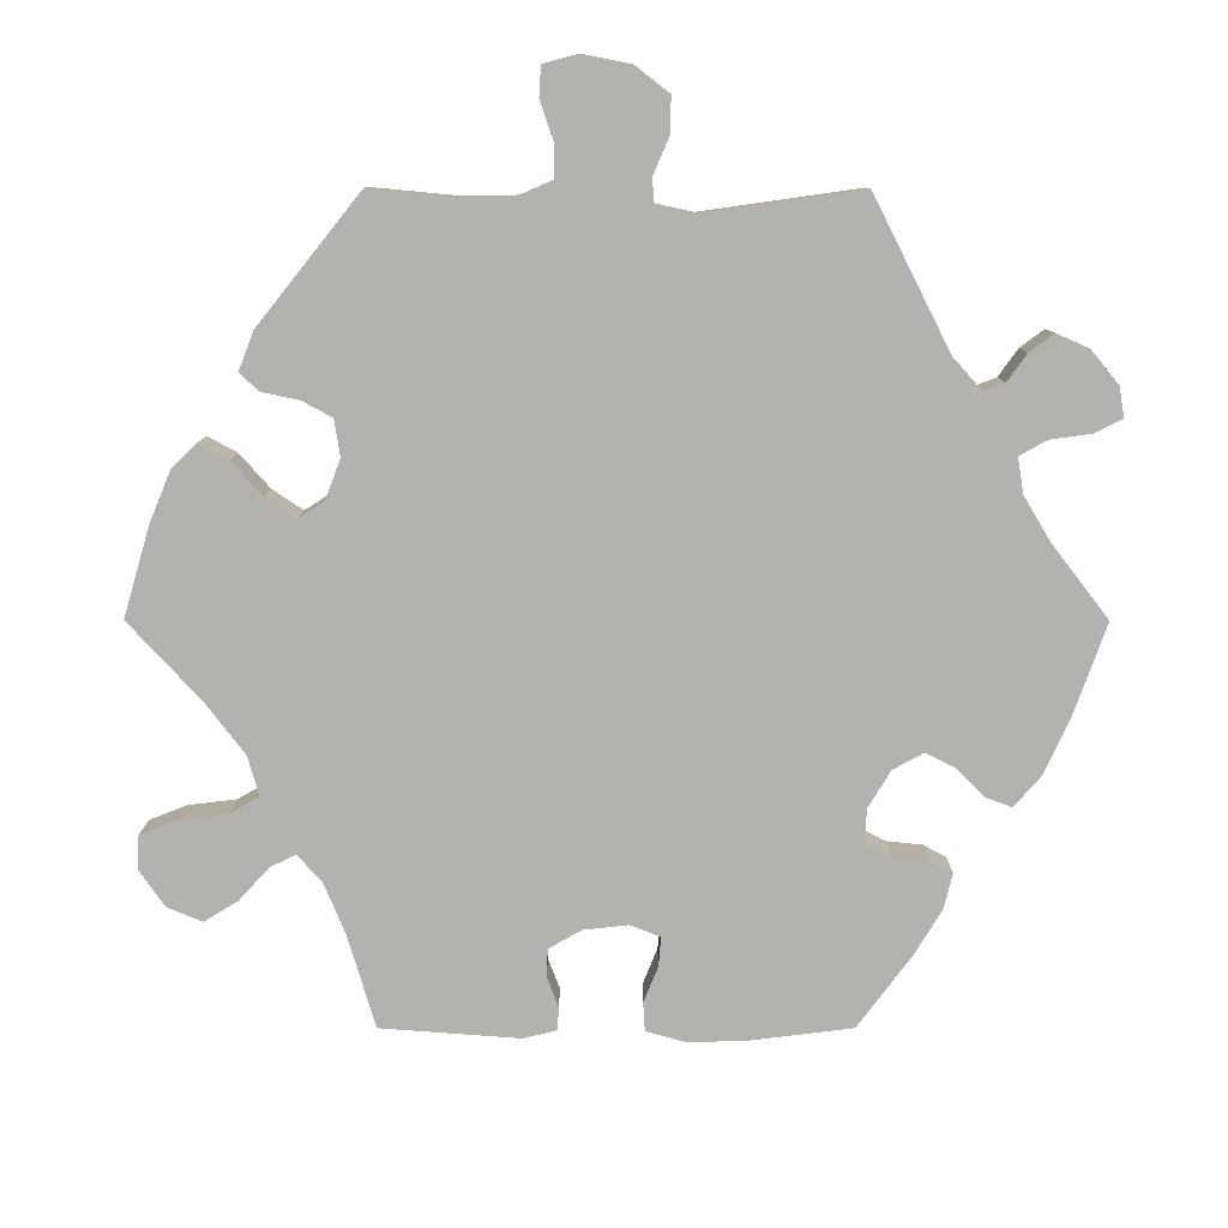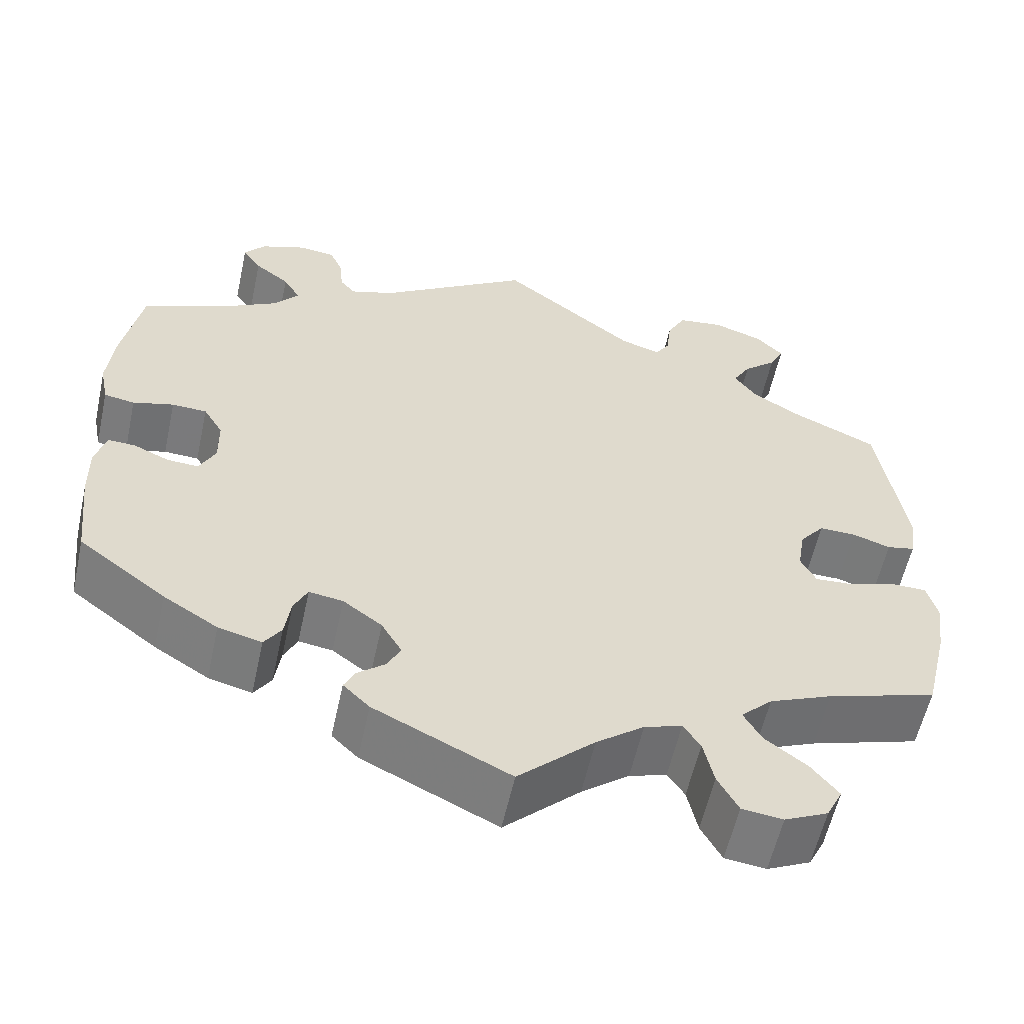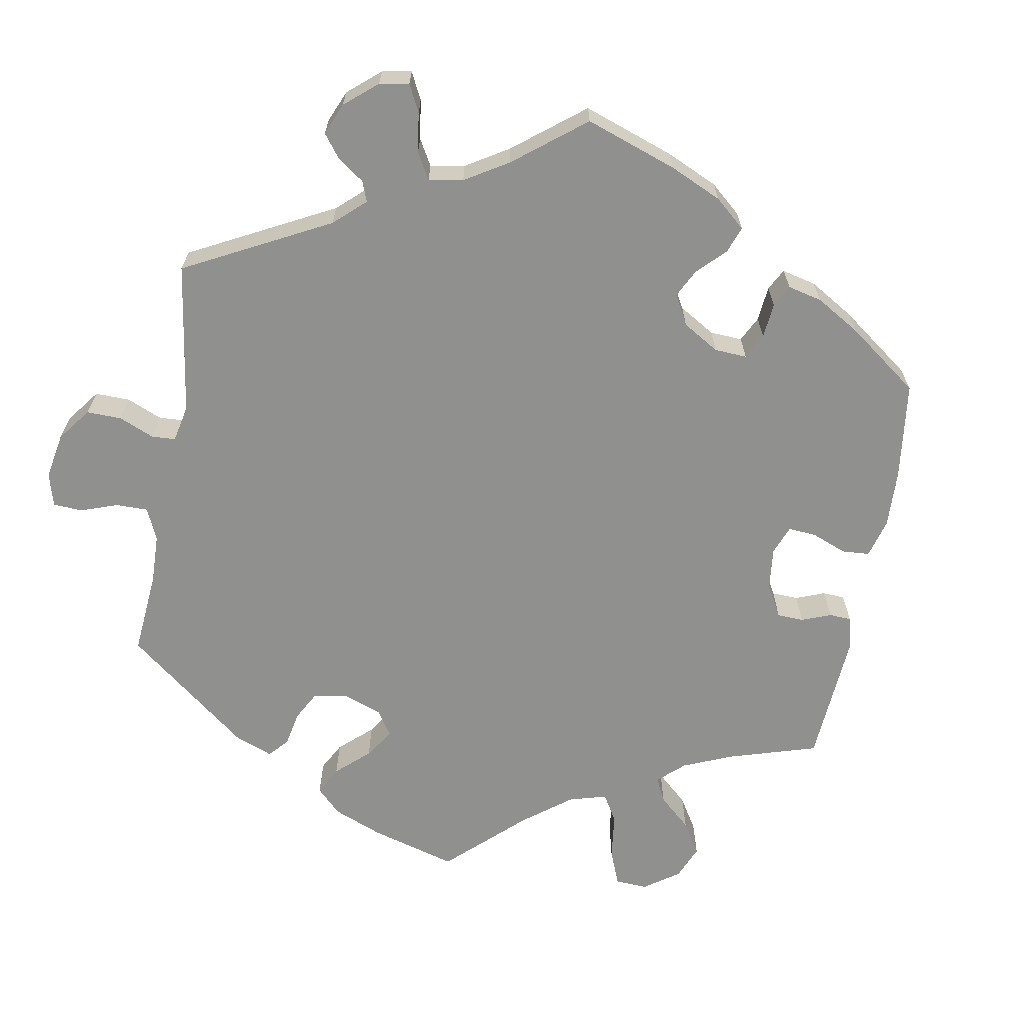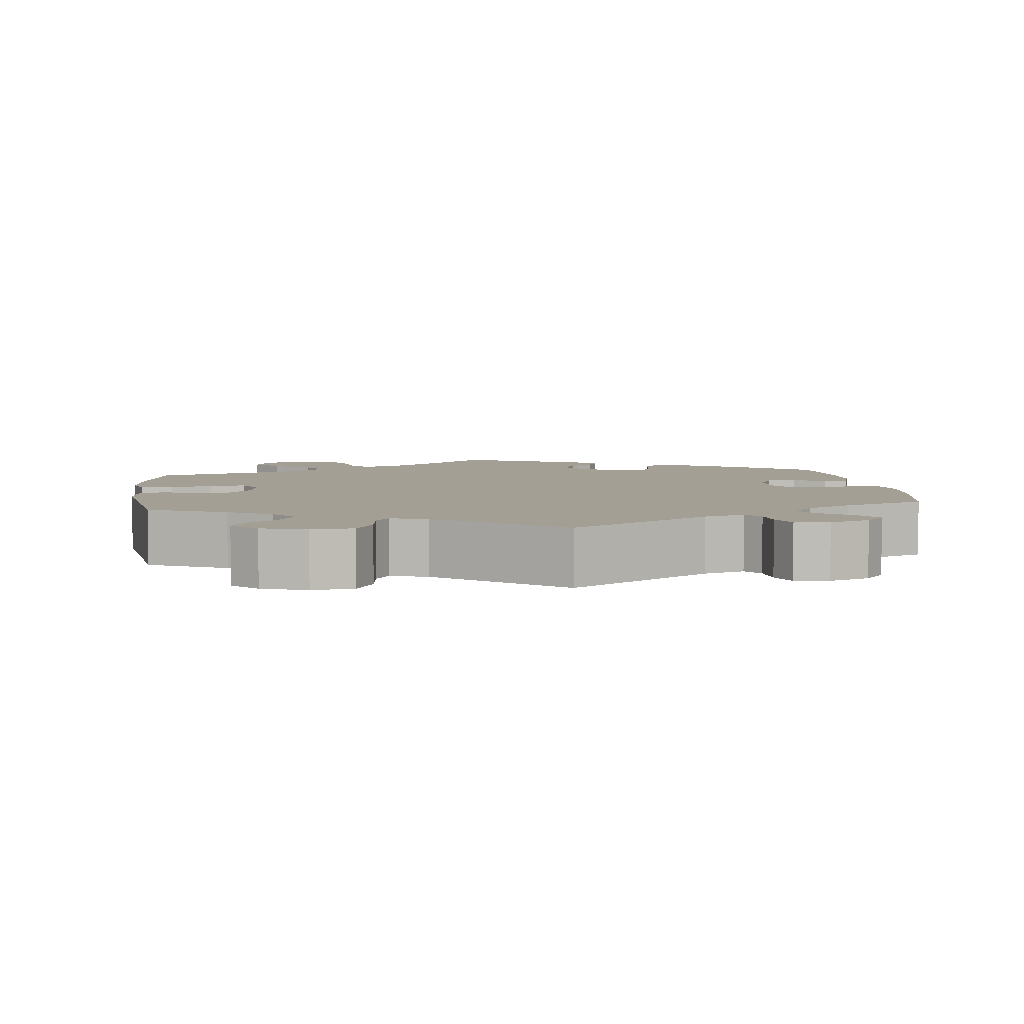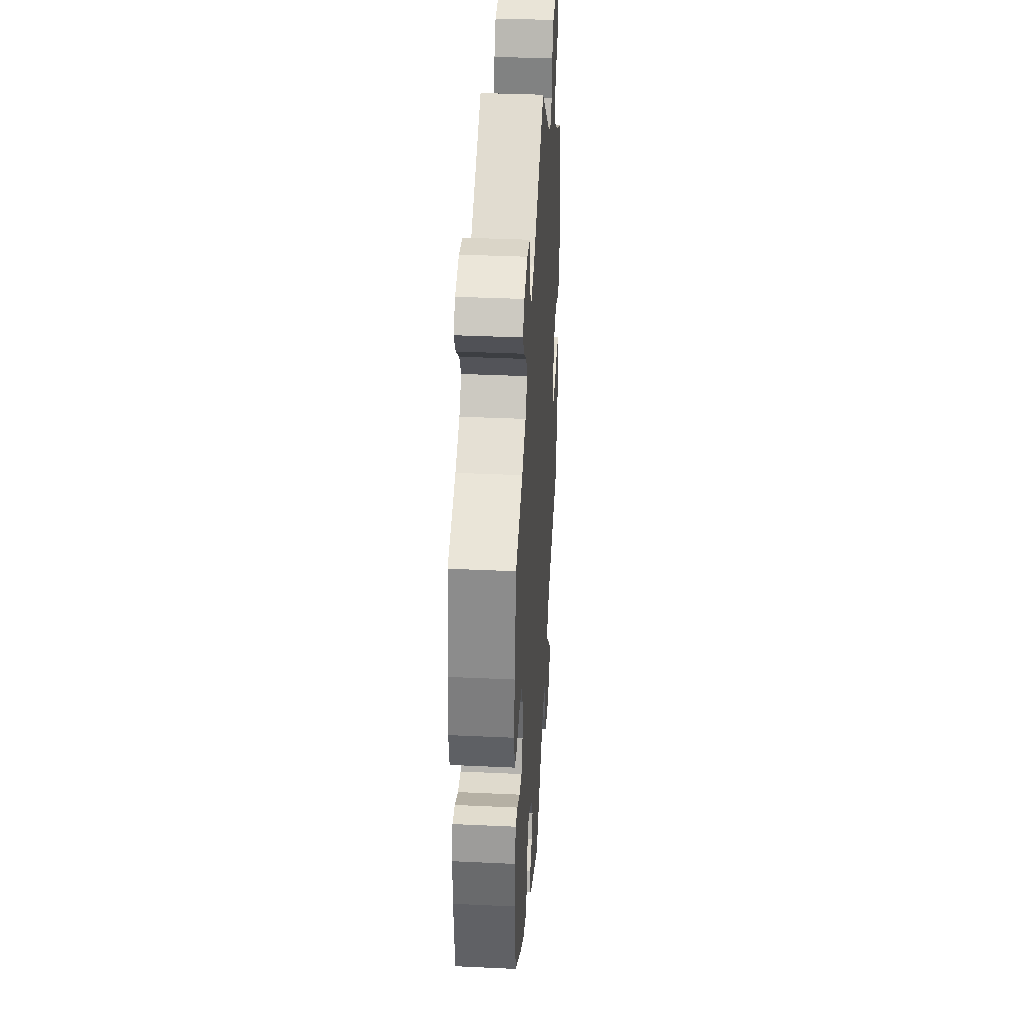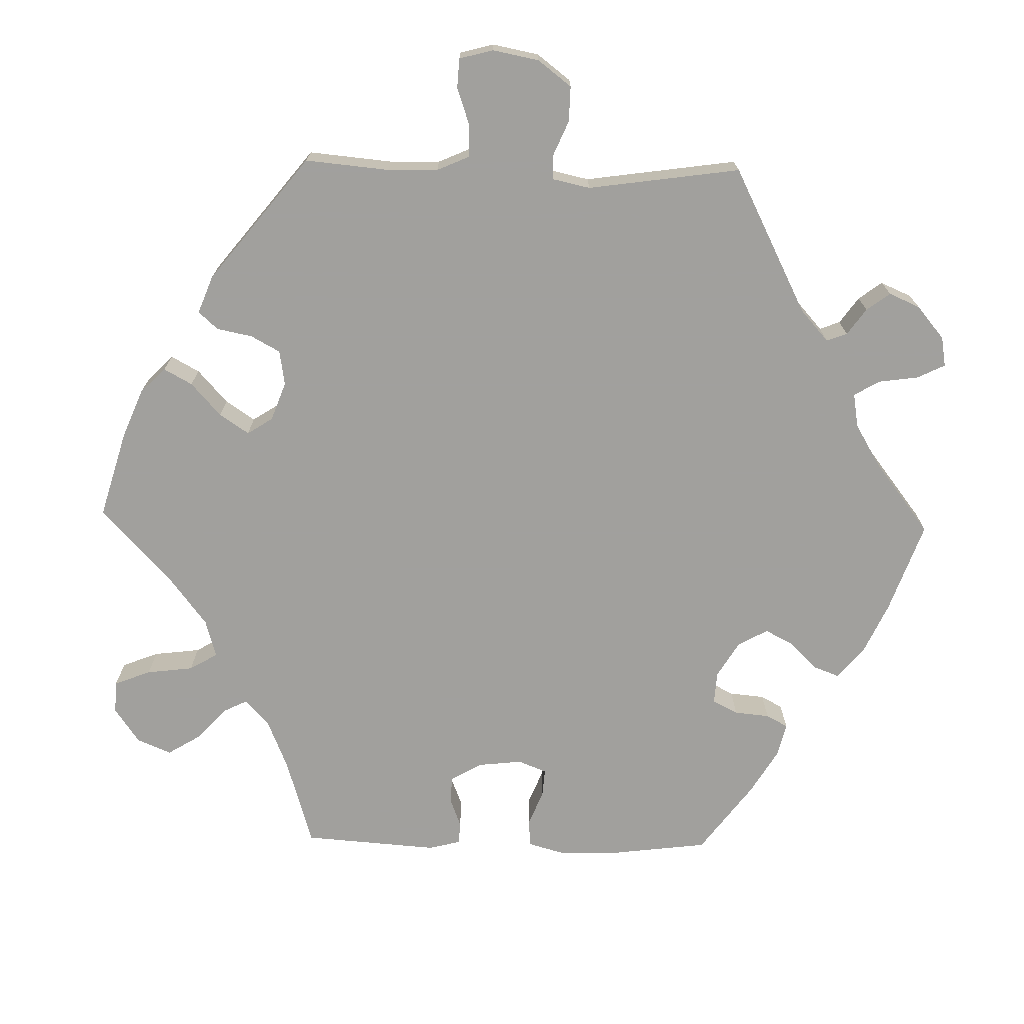
<metadata>
{"format":"obj","ext":"obj","renderer":"f3d","projection":"perspective","resolution":1024,"background":"white","views":[{"elev":-79.7,"azim":-30.1,"up":"+Y"},{"elev":-57.9,"azim":167.7,"up":"+Z"},{"elev":-65.6,"azim":50.1,"up":"+Y"},{"elev":5.3,"azim":-6.8,"up":"+Y"},{"elev":35.8,"azim":93.5,"up":"+Z"},{"elev":-71.7,"azim":-31.3,"up":"+Y"}]}
</metadata>
<code>
v 0.398 0.07 -0.366
v 0.334 0.07 -0.406
v 0.283 0.07 -0.419
v 0.263 0.07 -0.389
v 0.256 0.07 -0.34
v 0.24 0.07 -0.307
v 0.2 0.07 -0.313
v 0.154 0.07 -0.347
v 0.13 0.07 -0.388
v 0.146 0.07 -0.419
v 0.178 0.07 -0.445
v 0.191 0.07 -0.471
v 0.16 0.07 -0.501
v 0.001 0.07 -0.578
v -0.088 0.07 -0.494
v -0.144 0.07 -0.451
v -0.188 0.07 -0.437
v -0.208 0.07 -0.467
v -0.22 0.07 -0.522
v -0.244 0.07 -0.566
v -0.292 0.07 -0.572
v -0.343 0.07 -0.548
v -0.362 0.07 -0.51
v -0.33 0.07 -0.47
v -0.281 0.07 -0.433
v -0.26 0.07 -0.396
v -0.297 0.07 -0.36
v -0.371 0.07 -0.329
v -0.5 0.07 -0.289
v -0.528 0.07 -0.174
v -0.537 0.07 -0.106
v -0.525 0.07 -0.062
v -0.483 0.07 -0.061
v -0.428 0.07 -0.079
v -0.382 0.07 -0.082
v -0.364 0.07 -0.047
v -0.373 0.07 0.006
v -0.402 0.07 0.042
v -0.445 0.07 0.041
v -0.49 0.07 0.026
v -0.523 0.07 0.033
v -0.531 0.07 0.085
v -0.5 0.07 0.289
v -0.4 0.07 0.335
v -0.344 0.07 0.369
v -0.317 0.07 0.406
v -0.338 0.07 0.442
v -0.377 0.07 0.476
v -0.394 0.07 0.51
v -0.362 0.07 0.542
v -0.304 0.07 0.562
v -0.25 0.07 0.555
v -0.228 0.07 0.515
v -0.222 0.07 0.465
v -0.205 0.07 0.439
v -0.158 0.07 0.454
v 0 0.07 0.578
v 0.179 0.07 0.462
v 0.231 0.07 0.445
v 0.249 0.07 0.467
v 0.253 0.07 0.509
v 0.268 0.07 0.544
v 0.312 0.07 0.549
v 0.364 0.07 0.53
v 0.389 0.07 0.5
v 0.367 0.07 0.467
v 0.326 0.07 0.435
v 0.306 0.07 0.401
v 0.335 0.07 0.366
v 0.393 0.07 0.334
v 0.501 0.07 0.29
v 0.524 0.07 0.166
v 0.531 0.07 0.092
v 0.521 0.07 0.041
v 0.485 0.07 0.035
v 0.437 0.07 0.048
v 0.396 0.07 0.046
v 0.373 0.07 0.008
v 0.372 0.07 -0.047
v 0.391 0.07 -0.085
v 0.428 0.07 -0.083
v 0.47 0.07 -0.064
v 0.502 0.07 -0.063
v 0.515 0.07 -0.107
v 0.514 0.07 -0.174
v 0.501 0.07 -0.288
v 0.398 0 -0.366
v 0.334 0 -0.406
v 0.283 0 -0.419
v 0.263 0 -0.389
v 0.256 0 -0.34
v 0.24 0 -0.307
v 0.2 0 -0.313
v 0.154 0 -0.347
v 0.13 0 -0.388
v 0.146 0 -0.419
v 0.178 0 -0.445
v 0.191 0 -0.471
v 0.16 0 -0.501
v 0.001 0 -0.578
v -0.088 0 -0.494
v -0.144 0 -0.451
v -0.188 0 -0.437
v -0.208 0 -0.467
v -0.22 0 -0.522
v -0.244 0 -0.566
v -0.292 0 -0.572
v -0.343 0 -0.548
v -0.362 0 -0.51
v -0.33 0 -0.47
v -0.281 0 -0.433
v -0.26 0 -0.396
v -0.297 0 -0.36
v -0.371 0 -0.329
v -0.5 0 -0.289
v -0.528 0 -0.174
v -0.537 0 -0.106
v -0.525 0 -0.062
v -0.483 0 -0.061
v -0.428 0 -0.079
v -0.382 0 -0.082
v -0.364 0 -0.047
v -0.373 0 0.006
v -0.402 0 0.042
v -0.445 0 0.041
v -0.49 0 0.026
v -0.523 0 0.033
v -0.531 0 0.085
v -0.5 0 0.289
v -0.4 0 0.335
v -0.344 0 0.369
v -0.317 0 0.406
v -0.338 0 0.442
v -0.377 0 0.476
v -0.394 0 0.51
v -0.362 0 0.542
v -0.304 0 0.562
v -0.25 0 0.555
v -0.228 0 0.515
v -0.222 0 0.465
v -0.205 0 0.439
v -0.158 0 0.454
v 0 0 0.578
v 0.179 0 0.462
v 0.231 0 0.445
v 0.249 0 0.467
v 0.253 0 0.509
v 0.268 0 0.544
v 0.312 0 0.549
v 0.364 0 0.53
v 0.389 0 0.5
v 0.367 0 0.467
v 0.326 0 0.435
v 0.306 0 0.401
v 0.335 0 0.366
v 0.393 0 0.334
v 0.501 0 0.29
v 0.524 0 0.166
v 0.531 0 0.092
v 0.521 0 0.041
v 0.485 0 0.035
v 0.437 0 0.048
v 0.396 0 0.046
v 0.373 0 0.008
v 0.372 0 -0.047
v 0.391 0 -0.085
v 0.428 0 -0.083
v 0.47 0 -0.064
v 0.502 0 -0.063
v 0.515 0 -0.107
v 0.514 0 -0.174
v 0.501 0 -0.288
f 81 82 83 84
f 80 81 84 85
f 73 74 75 76
f 73 76 77
f 70 71 72 73
f 69 70 73 77
f 68 69 77 78
f 64 65 66 67
f 64 67 68
f 63 64 68
f 60 61 62 63
f 60 63 68
f 59 60 68 78
f 56 57 58
f 55 56 58 59
f 51 52 53 54
f 51 54 55
f 50 51 55
f 47 48 49 50
f 46 47 50 55
f 45 46 55 59
f 41 42 43 44
f 39 40 41 44
f 38 39 44 45
f 37 38 45 59
f 31 32 33 34
f 31 34 35
f 28 29 30 31
f 27 28 31 35
f 26 27 35 36
f 22 23 24 25
f 22 25 26
f 21 22 26
f 18 19 20 21
f 17 18 21 26
f 16 17 26 36
f 12 13 14 15
f 10 11 12 15
f 9 10 15 16
f 8 9 16 36
f 2 3 4 5
f 2 5 6
f 1 2 6
f 80 85 86 1
f 37 59 78 79
f 7 8 36 37
f 6 7 37 79
f 1 6 79 80
f 170 169 168 167
f 171 170 167 166
f 162 161 160 159
f 163 162 159
f 159 158 157 156
f 163 159 156 155
f 164 163 155 154
f 153 152 151 150
f 154 153 150
f 154 150 149
f 149 148 147 146
f 154 149 146
f 164 154 146 145
f 144 143 142
f 145 144 142 141
f 140 139 138 137
f 141 140 137
f 141 137 136
f 136 135 134 133
f 141 136 133 132
f 145 141 132 131
f 130 129 128 127
f 130 127 126 125
f 131 130 125 124
f 145 131 124 123
f 120 119 118 117
f 121 120 117
f 117 116 115 114
f 121 117 114 113
f 122 121 113 112
f 111 110 109 108
f 112 111 108
f 112 108 107
f 107 106 105 104
f 112 107 104 103
f 122 112 103 102
f 101 100 99 98
f 101 98 97 96
f 102 101 96 95
f 122 102 95 94
f 91 90 89 88
f 92 91 88
f 92 88 87
f 87 172 171 166
f 165 164 145 123
f 123 122 94 93
f 165 123 93 92
f 166 165 92 87
f 1 87 88 2
f 2 88 89 3
f 3 89 90 4
f 4 90 91 5
f 5 91 92 6
f 6 92 93 7
f 7 93 94 8
f 8 94 95 9
f 9 95 96 10
f 10 96 97 11
f 11 97 98 12
f 12 98 99 13
f 13 99 100 14
f 14 100 101 15
f 15 101 102 16
f 16 102 103 17
f 17 103 104 18
f 18 104 105 19
f 19 105 106 20
f 20 106 107 21
f 21 107 108 22
f 22 108 109 23
f 23 109 110 24
f 24 110 111 25
f 25 111 112 26
f 26 112 113 27
f 27 113 114 28
f 28 114 115 29
f 29 115 116 30
f 30 116 117 31
f 31 117 118 32
f 32 118 119 33
f 33 119 120 34
f 34 120 121 35
f 35 121 122 36
f 36 122 123 37
f 37 123 124 38
f 38 124 125 39
f 39 125 126 40
f 40 126 127 41
f 41 127 128 42
f 42 128 129 43
f 43 129 130 44
f 44 130 131 45
f 45 131 132 46
f 46 132 133 47
f 47 133 134 48
f 48 134 135 49
f 49 135 136 50
f 50 136 137 51
f 51 137 138 52
f 52 138 139 53
f 53 139 140 54
f 54 140 141 55
f 55 141 142 56
f 56 142 143 57
f 57 143 144 58
f 58 144 145 59
f 59 145 146 60
f 60 146 147 61
f 61 147 148 62
f 62 148 149 63
f 63 149 150 64
f 64 150 151 65
f 65 151 152 66
f 66 152 153 67
f 67 153 154 68
f 68 154 155 69
f 69 155 156 70
f 70 156 157 71
f 71 157 158 72
f 72 158 159 73
f 73 159 160 74
f 74 160 161 75
f 75 161 162 76
f 76 162 163 77
f 77 163 164 78
f 78 164 165 79
f 79 165 166 80
f 80 166 167 81
f 81 167 168 82
f 82 168 169 83
f 83 169 170 84
f 84 170 171 85
f 85 171 172 86
f 86 172 87 1

</code>
